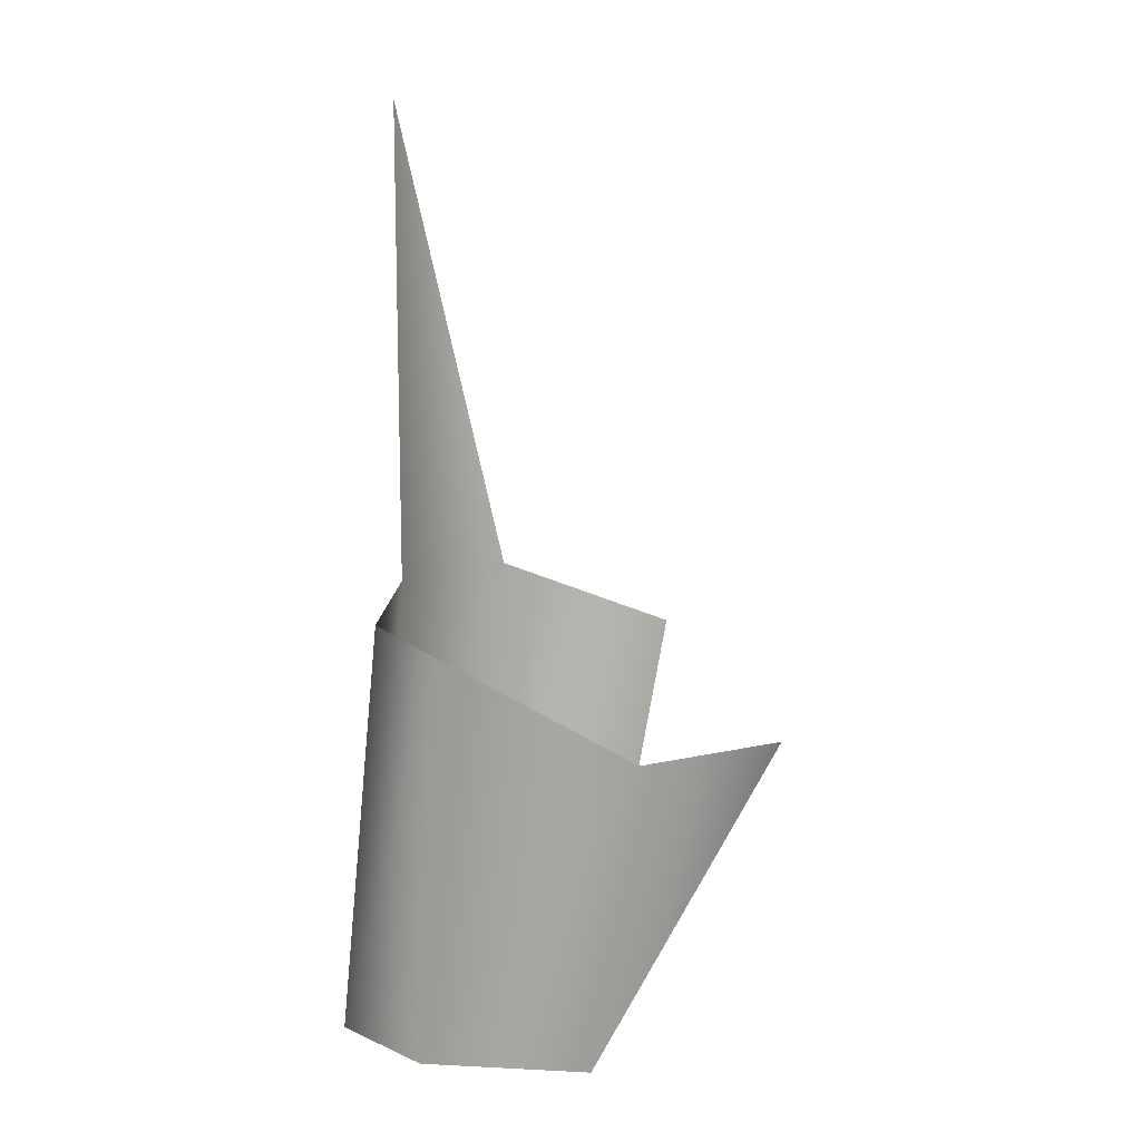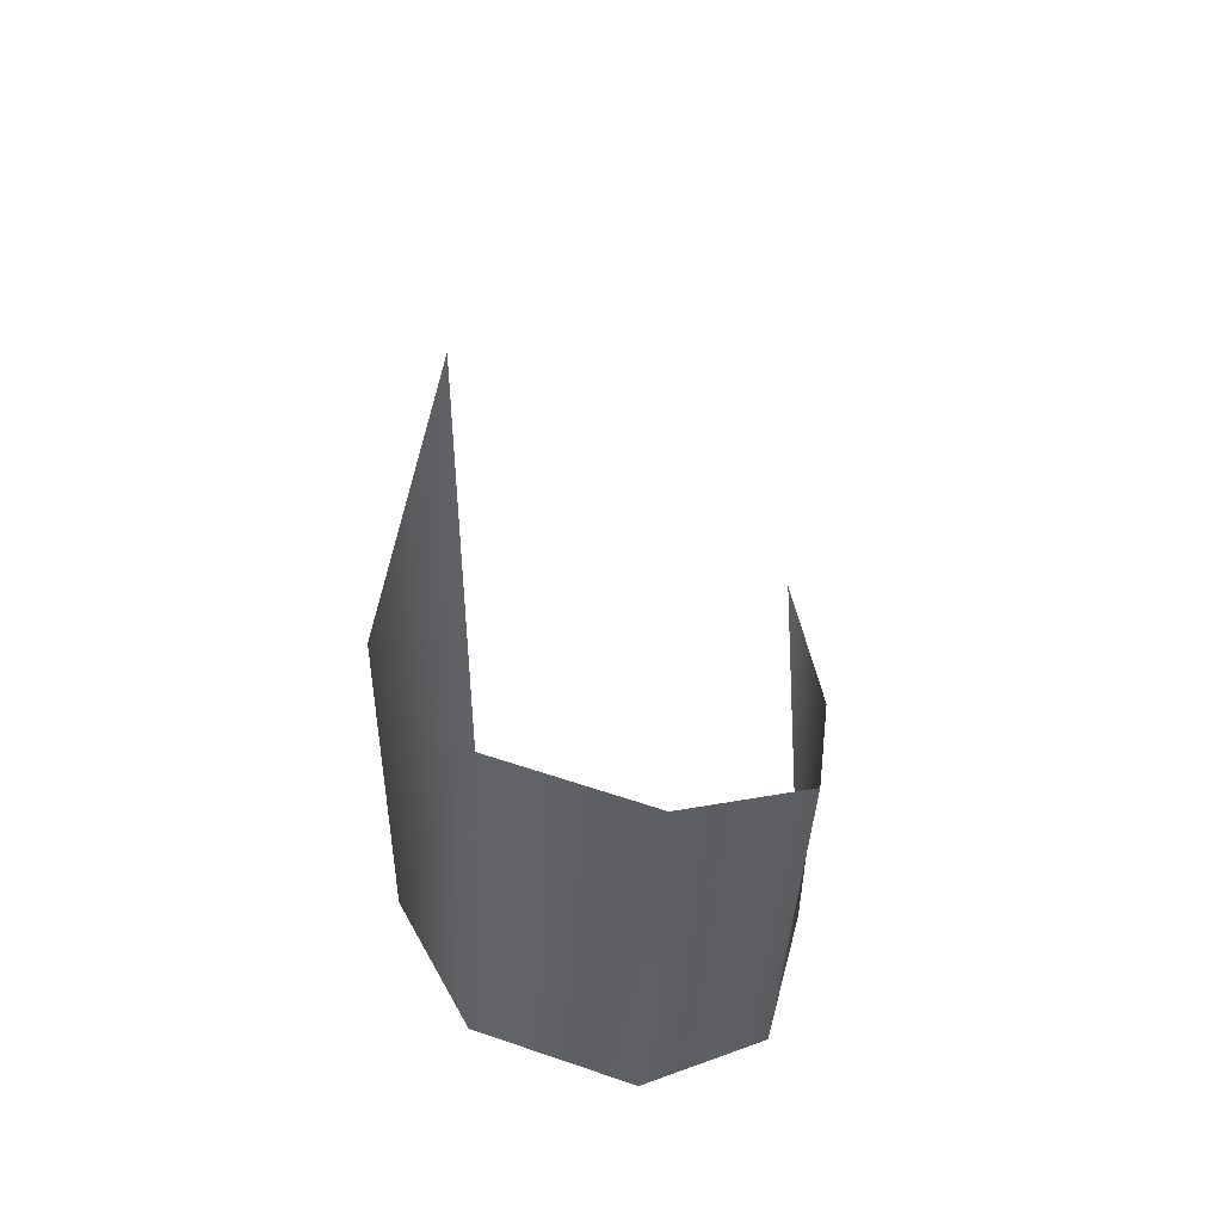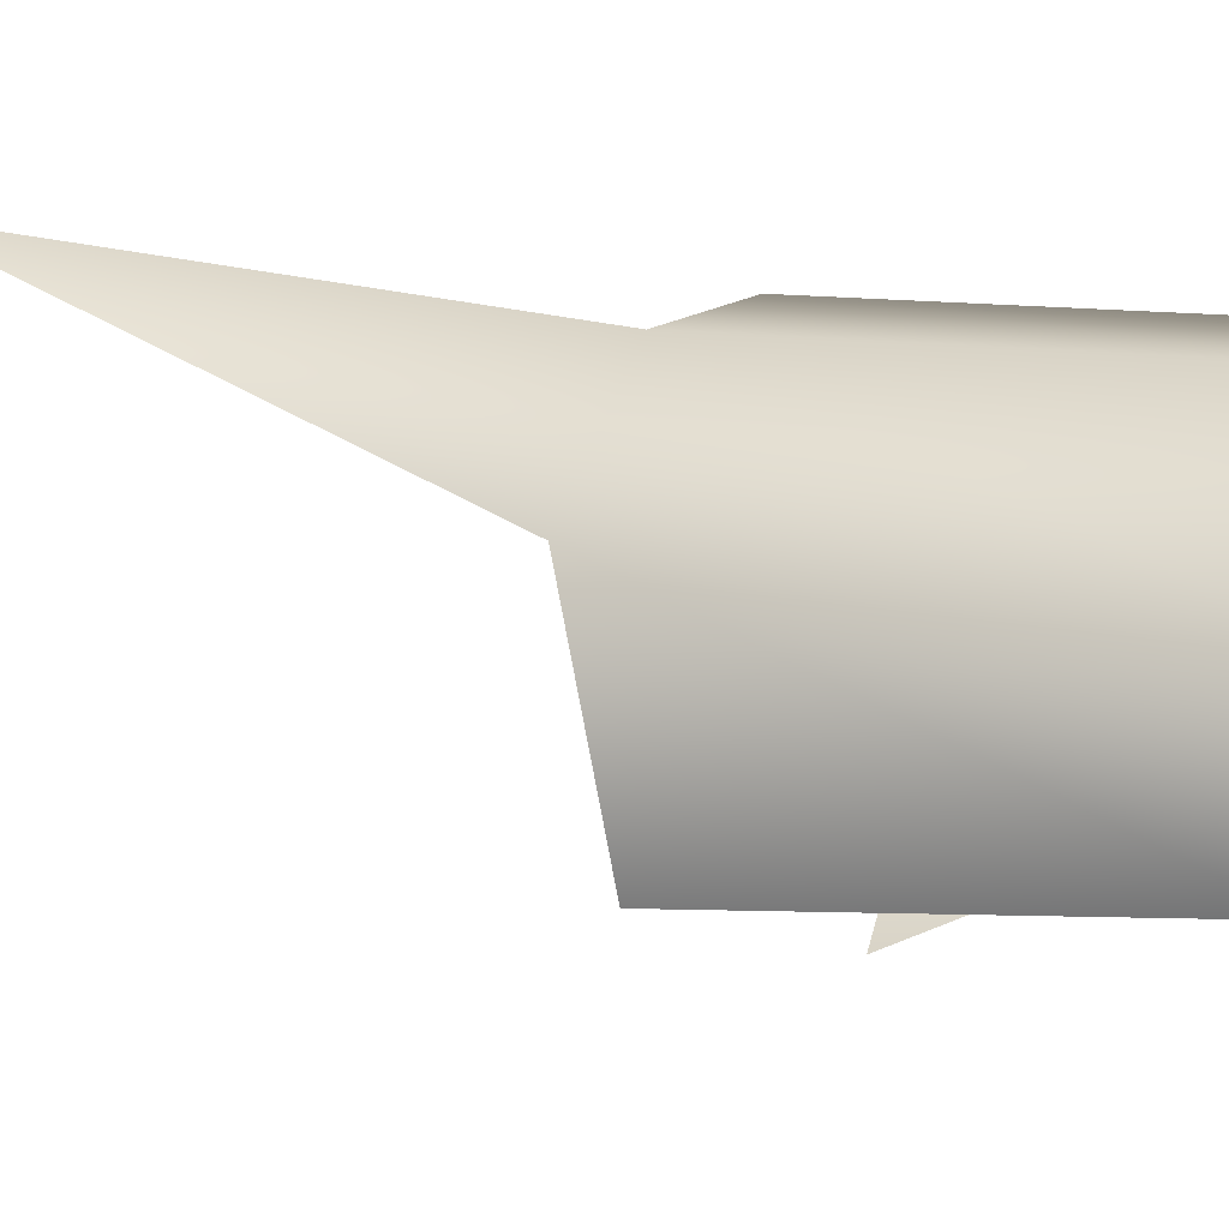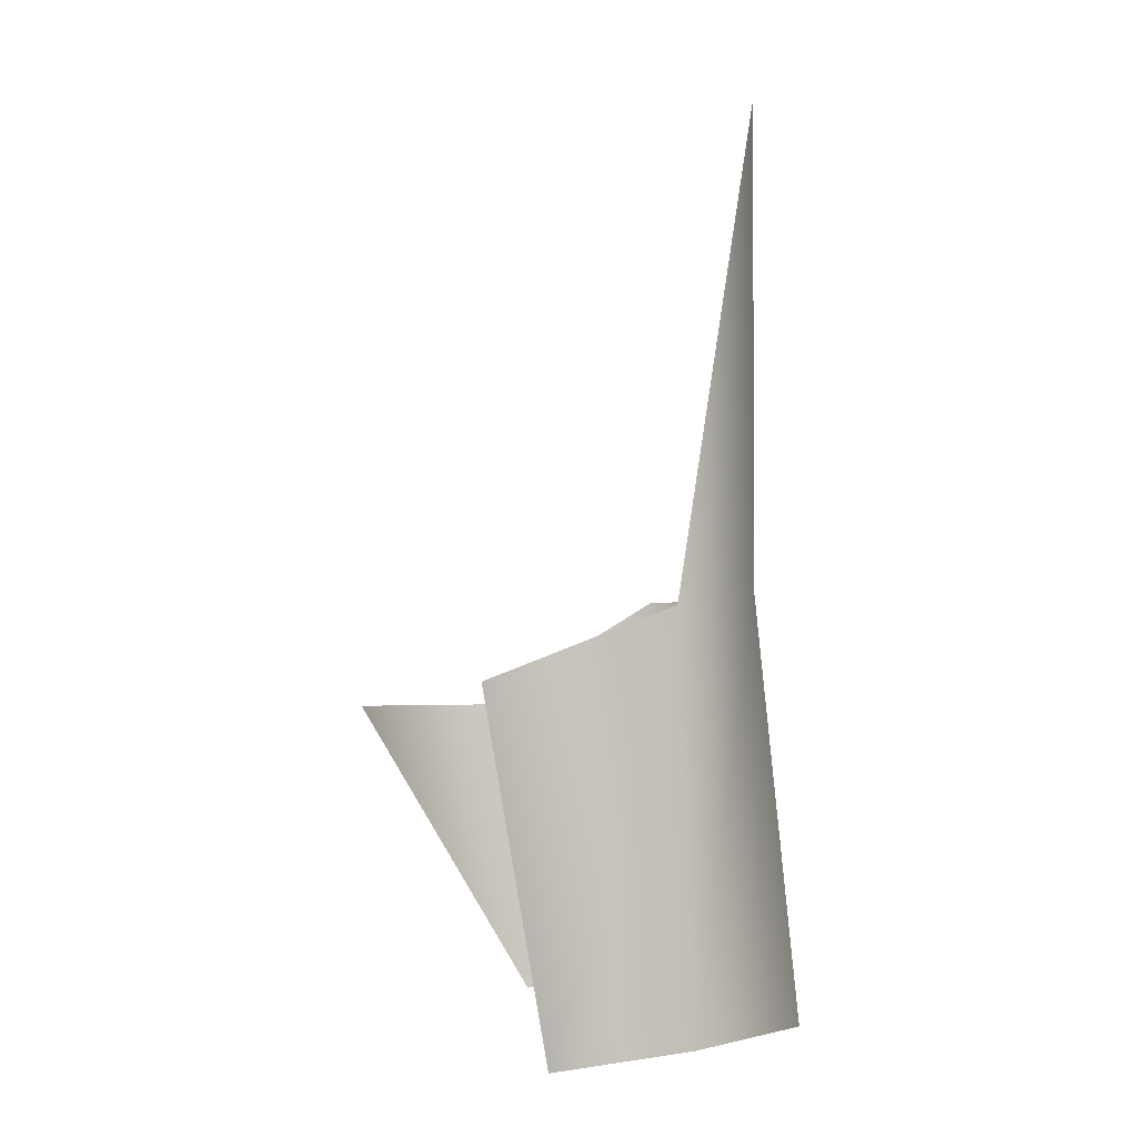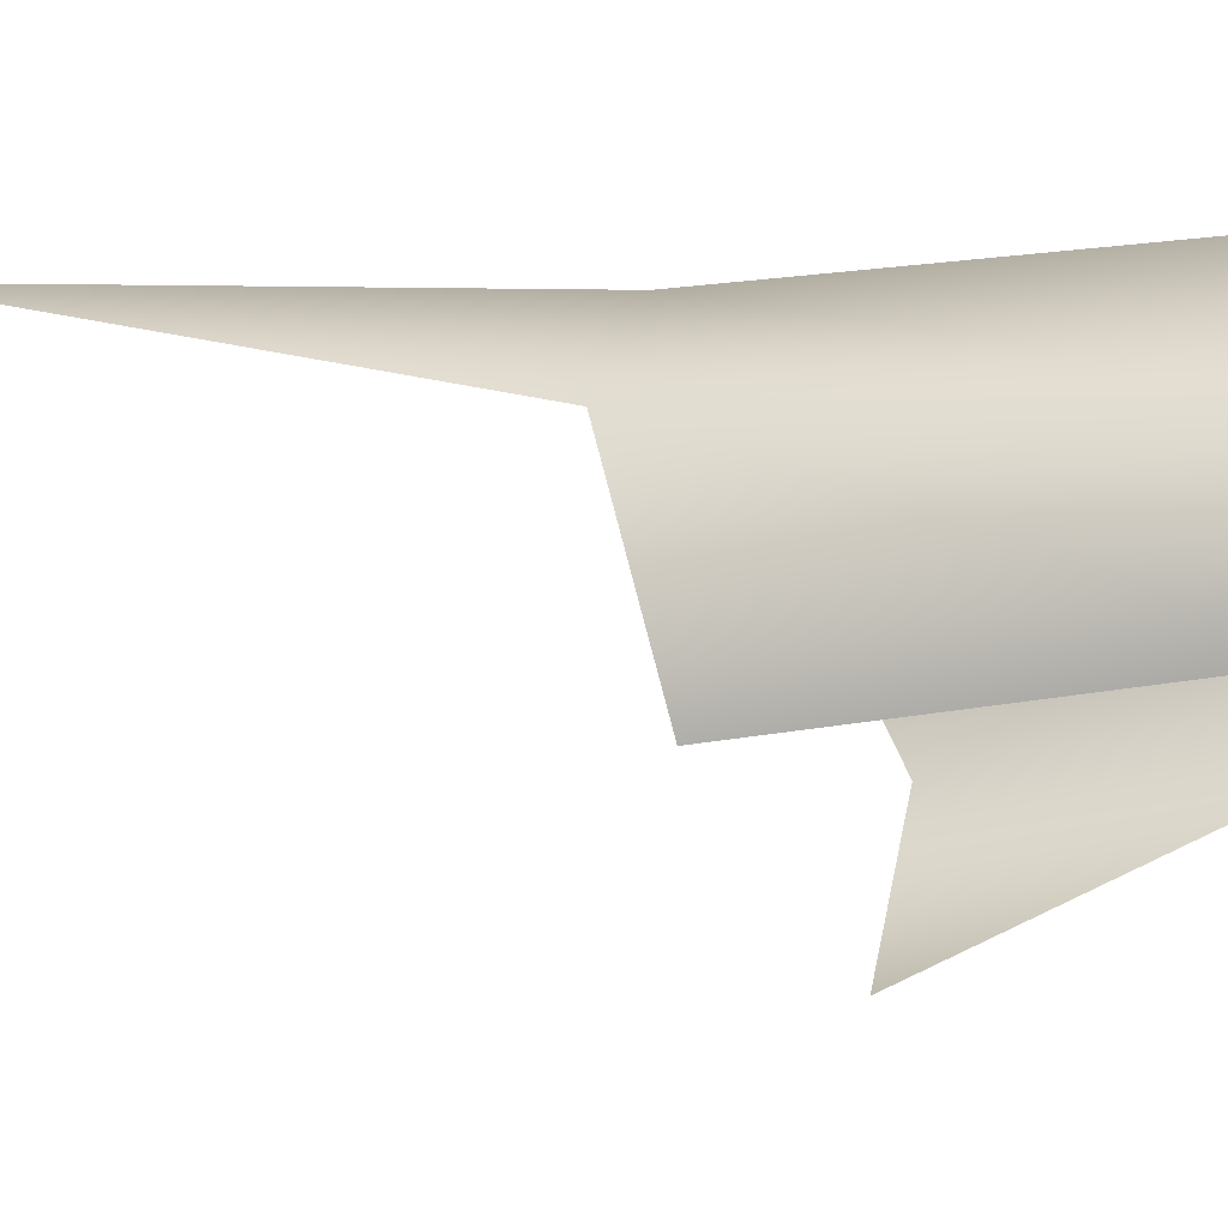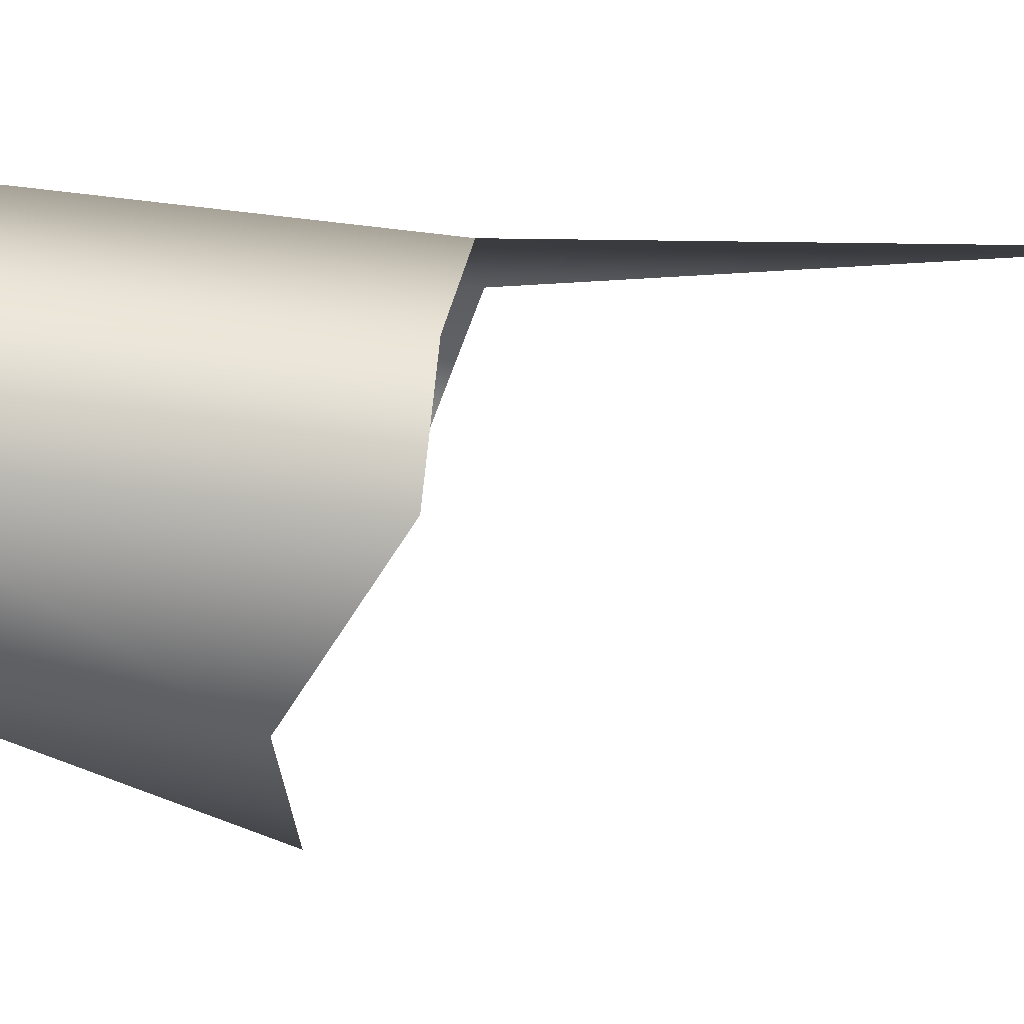
<metadata>
{"format":"obj","ext":"obj","renderer":"f3d","projection":"perspective","resolution":1024,"background":"white","views":[{"elev":13.0,"azim":-73.4,"up":"+Z"},{"elev":48.9,"azim":-146.0,"up":"+Z"},{"elev":25.4,"azim":112.8,"up":"+Y"},{"elev":-2.5,"azim":99.6,"up":"+Z"},{"elev":6.7,"azim":106.8,"up":"+Y"},{"elev":11.3,"azim":-83.6,"up":"+Y"}]}
</metadata>
<code>
v -13 5 -63
v -19 -3 -62
v -20 -5 -33
v -19 -3 -62
v -15 -14 -63
v -14 -17 -41
v -14 -17 -41
v -20 -5 -33
v -19 -3 -62
v 11 2 -63
v 0 8 -63
v 0 5 -33
v 0 5 -33
v 12 1 -34
v 11 2 -63
v 15 -7 -64
v 11 2 -63
v 12 1 -34
v 12 1 -34
v 17 -11 -39
v 15 -7 -64
v -6 -25 -41
v -14 -17 -41
v -15 -14 -63
v 0 8 -63
v -13 5 -63
v -13 2 -33
v -13 2 -33
v 0 5 -33
v 0 8 -63
v 12 1 -34
v 0 5 -33
v 0 5 2
v -20 -5 -33
v -13 2 -33
v -13 5 -63
f 1 2 3
f 4 5 6
f 7 8 9
f 10 11 12
f 13 14 15
f 16 17 18
f 19 20 21
f 22 23 24
f 25 26 27
f 28 29 30
f 31 32 33
f 34 35 36

</code>
